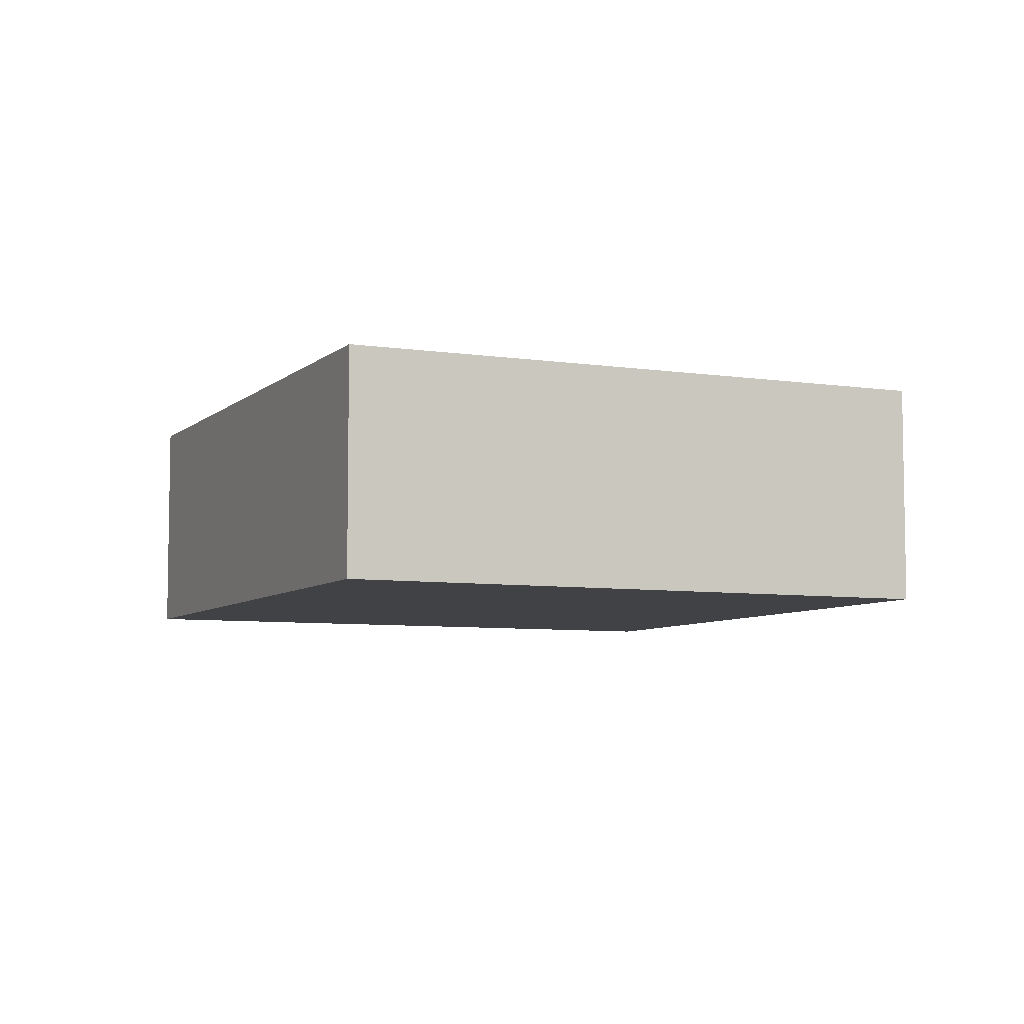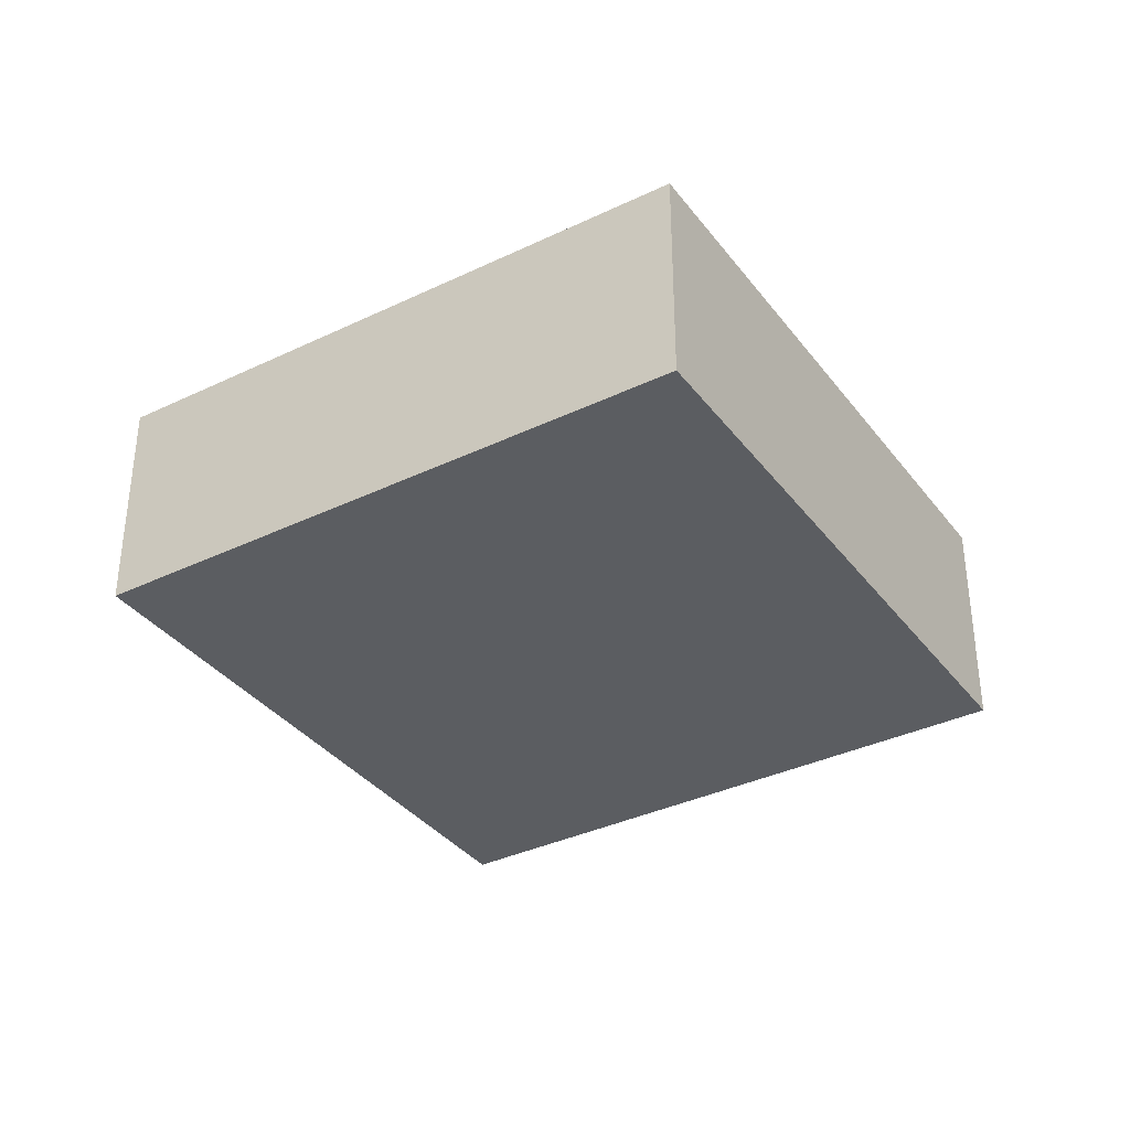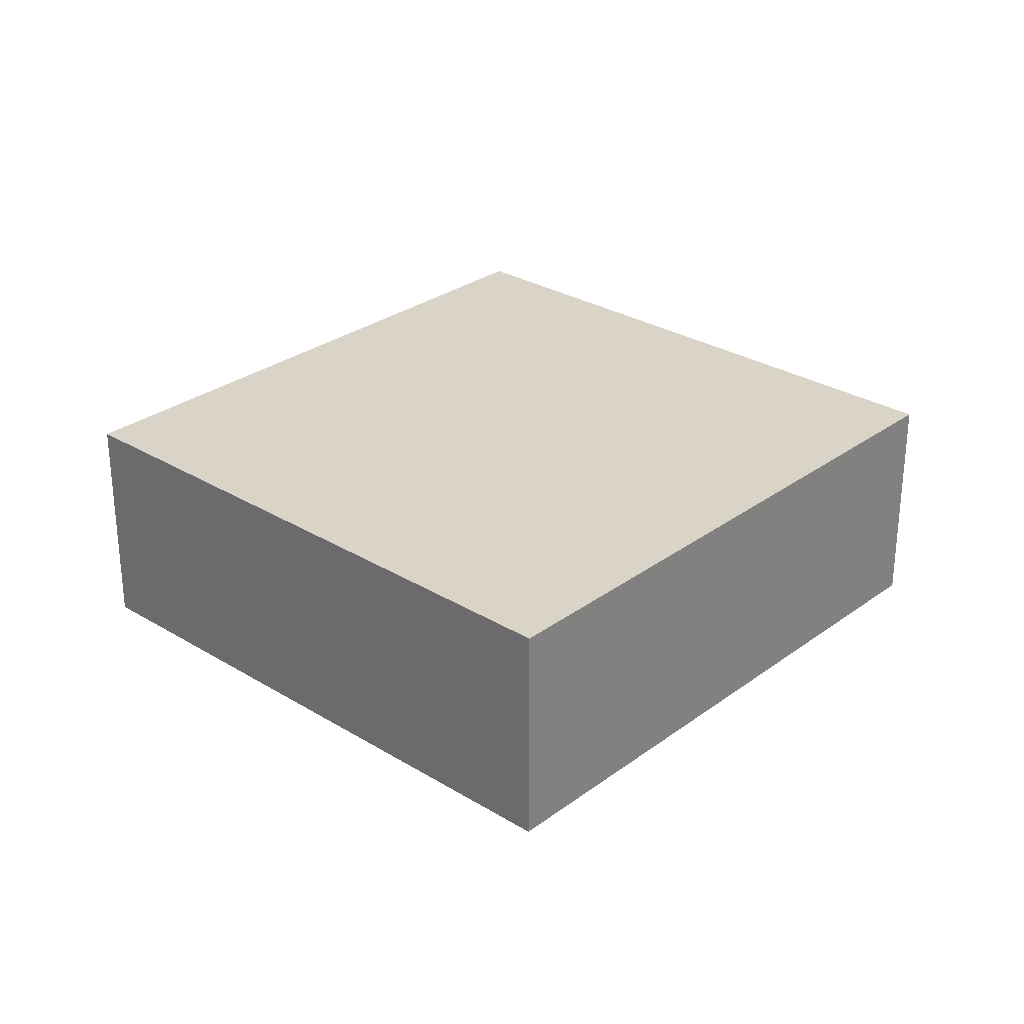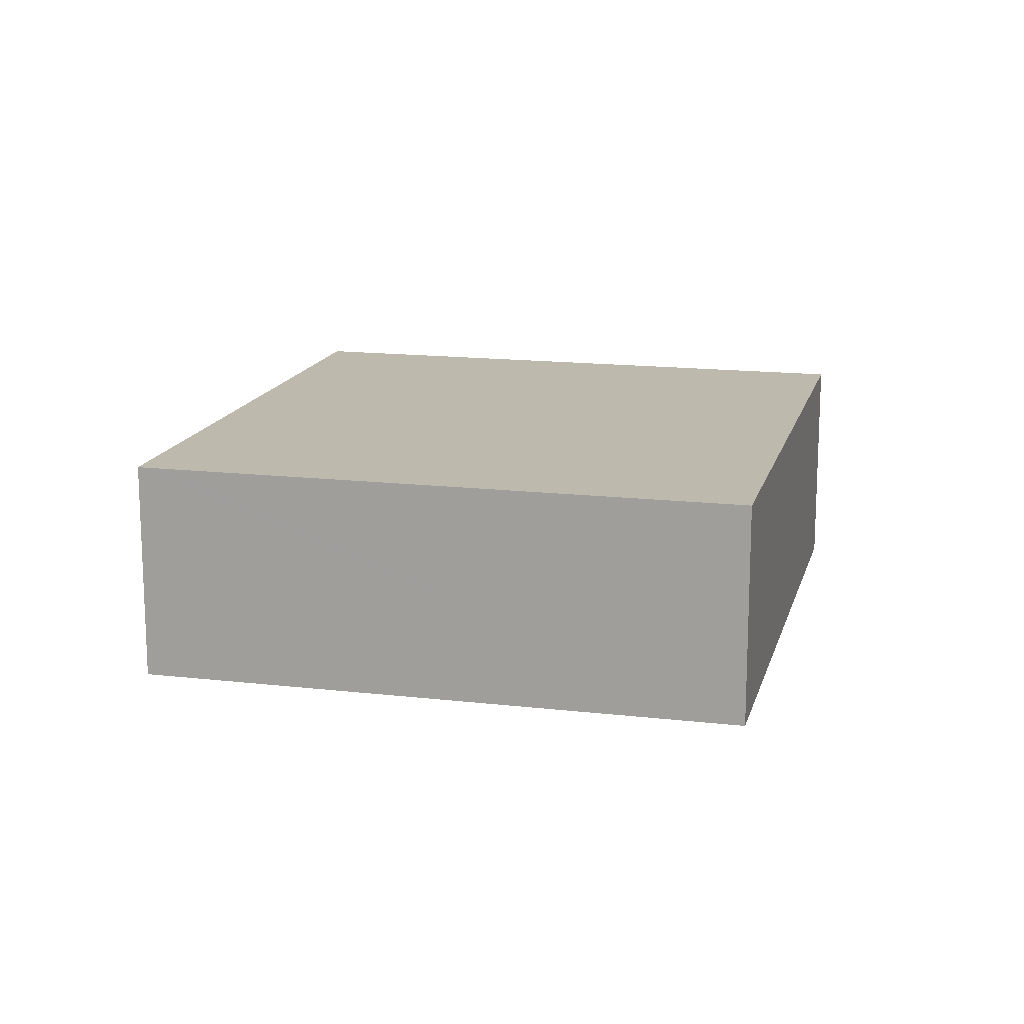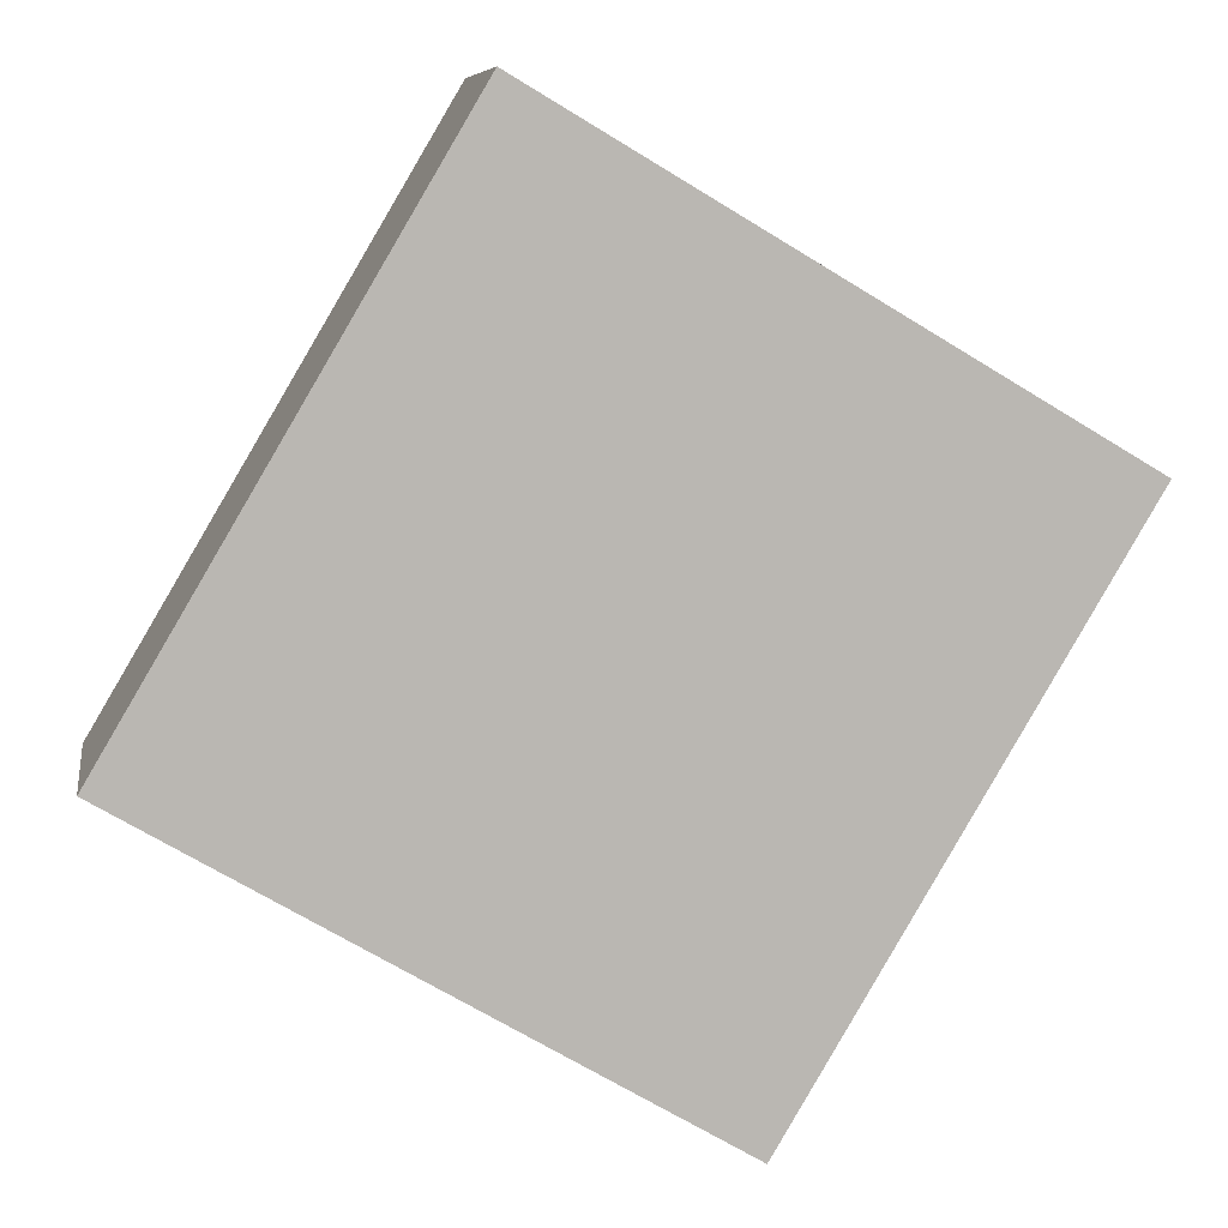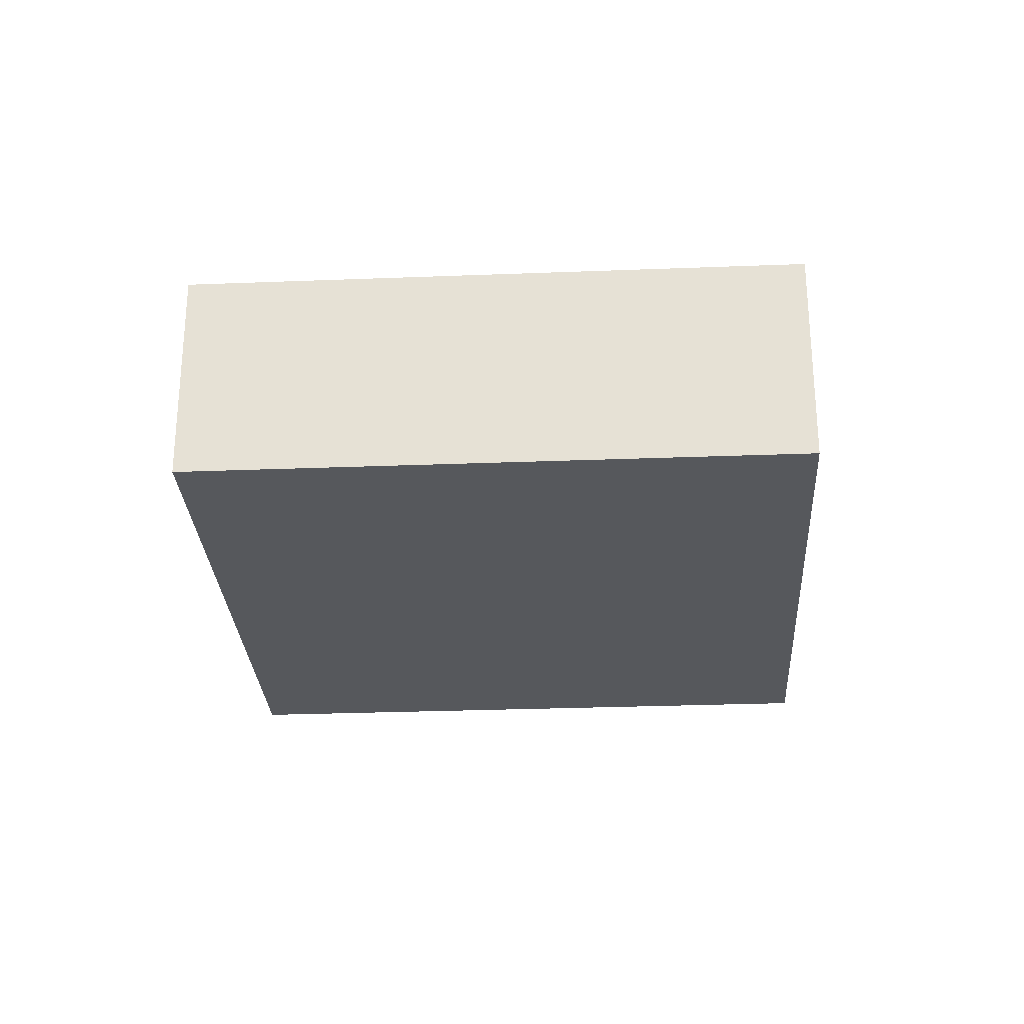
<metadata>
{"format":"obj","ext":"obj","renderer":"f3d","projection":"perspective","resolution":1024,"background":"white","views":[{"elev":-6.6,"azim":-173.7,"up":"+Y"},{"elev":-35.9,"azim":-117.2,"up":"+Y"},{"elev":28.8,"azim":-107.0,"up":"+Y"},{"elev":15.3,"azim":44.5,"up":"+Y"},{"elev":8.0,"azim":-9.0,"up":"+Z"},{"elev":-28.0,"azim":124.0,"up":"+Y"}]}
</metadata>
<code>
v  0 2.619 1.604e-16
v  10.15 2.619 2.7
v  6.333 2.619 -3.747
v  4.131 2.619 6.267
v  3.818 2.619 6.453
v  10.15 -1.653e-16 2.7
v  6.333 2.294e-16 -3.747
v  0 0 0
v  3.818 -3.951e-16 6.453
v  4.131 -3.837e-16 6.267
g defaultobject
f 1 2 3
f 2 1 4
f 4 1 5
f 6 3 2
f 3 6 7
f 7 1 3
f 1 7 8
f 8 5 1
f 5 8 9
f 4 6 2
f 6 4 5
f 6 5 10
f 10 5 9
f 6 8 7
f 8 6 10
f 8 10 9

</code>
